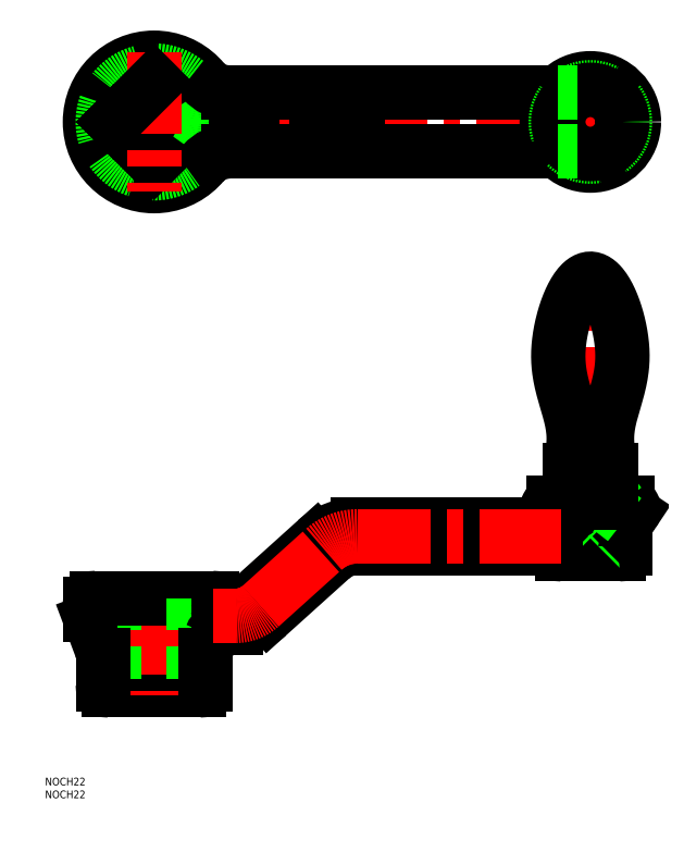
<metadata>
{"format":"dxf","ext":"dxf","renderer":"ezdxf+matplotlib","layout":"modelspace","background":"white","min_lineweight":24,"dpi":150}
</metadata>
<code>
0
SECTION
2
ENTITIES
0
TEXT
8
0
10
-42.5
20
-258.4
30
0
40
3
1
NOCH22
0
LINE
8
CENTER
10
-27
20
0
30
0
11
189
21
0
31
0
0
LINE
8
0
10
22.5
20
-185.4
30
0
11
9.038e-13
21
-185.4
31
0
0
LINE
8
0
10
-17.5
20
-221.4
30
0
11
17.5
21
-221.4
31
0
0
LINE
8
0
10
-20.38
20
-205.4
30
0
11
-24.62
21
-194.1
31
0
0
LINE
8
CENTER
10
9.038e-13
20
-183.4
30
0
11
9.038e-13
21
-223.4
31
0
0
LINE
8
0
10
-15.56
20
-185.4
30
0
11
-15.56
21
-221.4
31
0
0
LINE
8
0
10
-20
20
-207.5
30
0
11
-20
21
-218.9
31
0
0
ARC
8
0
10
-17.5
20
-218.9
30
0
40
2.5
50
180
51
270
0
ARC
8
0
10
-26
20
-207.5
30
0
40
6
50
0
51
20.59
0
LINE
8
0
10
-22.5
20
-185.4
30
0
11
9.038e-13
21
-185.4
31
0
0
ARC
8
0
10
-22.5
20
-187.9
30
0
40
2.5
50
90
51
180
0
ARC
8
0
10
-19
20
-192
30
0
40
6
50
180
51
200.6
0
LINE
8
0
10
-25
20
-187.9
30
0
11
-25
21
-192
31
0
0
LINE
8
0
10
20.38
20
-205.4
30
0
11
24.62
21
-194.1
31
0
0
LINE
8
0
10
15.56
20
-185.4
30
0
11
15.56
21
-221.4
31
0
0
LINE
8
0
10
20
20
-207.5
30
0
11
20
21
-218.9
31
0
0
ARC
8
0
10
17.5
20
-218.9
30
0
40
2.5
50
270
51
1.284e-12
0
ARC
8
0
10
26
20
-207.5
30
0
40
6
50
159.4
51
180
0
ARC
8
0
10
22.5
20
-187.9
30
0
40
2.5
50
0
51
90
0
LINE
8
0
10
25
20
-187.9
30
0
11
25
21
-192
31
0
0
ARC
8
0
10
19
20
-192
30
0
40
6
50
339.4
51
7e-15
0
CIRCLE
8
0
10
0
20
0
30
0
40
25
0
LINE
8
0
10
15.56
20
1.721e-13
30
0
11
9.06e-13
21
15.56
31
0
0
LINE
8
0
10
9.07e-13
20
-15.56
30
0
11
15.56
21
1.721e-13
31
0
0
CIRCLE
8
0
10
9.095e-13
20
0
30
0
40
20
0
LINE
8
0
10
-15.56
20
1.786e-13
30
0
11
9.07e-13
21
-15.56
31
0
0
LINE
8
CENTER
10
0
20
27
30
0
11
0
21
-27
31
0
0
LINE
8
0
10
9.06e-13
20
15.56
30
0
11
-15.56
21
1.786e-13
31
0
0
ARC
8
0
10
29.24
20
-24.92
30
0
40
13.42
50
91.25
51
139
0
ARC
8
0
10
28.86
20
24.1
30
0
40
12.6
50
219.9
51
270
0
LINE
8
0
10
28.86
20
11.5
30
0
11
157.5
21
11.5
31
0
0
LINE
8
0
10
28.95
20
-11.5
30
0
11
157.5
21
-11.5
31
0
0
CIRCLE
8
0
10
170
20
0
30
0
40
17
0
CIRCLE
8
0
10
170
20
0
30
0
40
4.188
0
CIRCLE
8
0
10
170
20
0
30
0
40
5
0
LINE
8
CENTER
10
170
20
19
30
0
11
170
21
-19
31
0
0
CIRCLE
8
0
10
170
20
0
30
0
40
13.5
0
CIRCLE
8
0
10
170
20
3.126e-13
30
0
40
12.51
0
LINE
8
0
10
157.5
20
-11.5
30
0
11
165.1
21
-11.5
31
0
0
LINE
8
0
10
157.5
20
11.5
30
0
11
165.1
21
11.5
31
0
0
LINE
8
0
10
183.5
20
-156.9
30
0
11
186.6
21
-152.3
31
0
0
ARC
8
0
10
184.5
20
-150.9
30
0
40
2.5
50
326.3
51
90
0
LINE
8
CENTER
10
170
20
-170.4
30
0
11
170
21
-59.08
31
0
0
POLYLINE
8
0
66
     1
10
0
20
0
30
0
70
     8
0
VERTEX
8
0
10
162
20
-135.6
30
0
70
    32
0
VERTEX
8
0
10
162.1
20
-135.1
30
0
70
    32
0
VERTEX
8
0
10
162.2
20
-134.5
30
0
70
    32
0
VERTEX
8
0
10
162.3
20
-134
30
0
70
    32
0
VERTEX
8
0
10
162.4
20
-133.4
30
0
70
    32
0
VERTEX
8
0
10
162.5
20
-132.9
30
0
70
    32
0
VERTEX
8
0
10
162.6
20
-132.3
30
0
70
    32
0
VERTEX
8
0
10
162.7
20
-131.8
30
0
70
    32
0
VERTEX
8
0
10
162.8
20
-131.2
30
0
70
    32
0
VERTEX
8
0
10
162.8
20
-130.7
30
0
70
    32
0
VERTEX
8
0
10
162.9
20
-130.2
30
0
70
    32
0
VERTEX
8
0
10
163
20
-129.6
30
0
70
    32
0
VERTEX
8
0
10
163.1
20
-129.1
30
0
70
    32
0
VERTEX
8
0
10
163.2
20
-128.5
30
0
70
    32
0
VERTEX
8
0
10
163.2
20
-128
30
0
70
    32
0
VERTEX
8
0
10
163.3
20
-127.5
30
0
70
    32
0
VERTEX
8
0
10
163.3
20
-126.9
30
0
70
    32
0
VERTEX
8
0
10
163.4
20
-126.4
30
0
70
    32
0
VERTEX
8
0
10
163.4
20
-125.8
30
0
70
    32
0
VERTEX
8
0
10
163.5
20
-125.3
30
0
70
    32
0
VERTEX
8
0
10
163.5
20
-124.8
30
0
70
    32
0
VERTEX
8
0
10
163.5
20
-124.3
30
0
70
    32
0
VERTEX
8
0
10
163.5
20
-123.7
30
0
70
    32
0
VERTEX
8
0
10
163.5
20
-123.2
30
0
70
    32
0
VERTEX
8
0
10
163.5
20
-122.7
30
0
70
    32
0
VERTEX
8
0
10
163.5
20
-122.2
30
0
70
    32
0
VERTEX
8
0
10
163.5
20
-121.7
30
0
70
    32
0
VERTEX
8
0
10
163.4
20
-121.2
30
0
70
    32
0
VERTEX
8
0
10
163.4
20
-120.6
30
0
70
    32
0
VERTEX
8
0
10
163.3
20
-120.1
30
0
70
    32
0
VERTEX
8
0
10
163.3
20
-119.6
30
0
70
    32
0
VERTEX
8
0
10
163.2
20
-119.1
30
0
70
    32
0
VERTEX
8
0
10
163.2
20
-118.6
30
0
70
    32
0
VERTEX
8
0
10
163.1
20
-118.1
30
0
70
    32
0
VERTEX
8
0
10
163
20
-117.6
30
0
70
    32
0
VERTEX
8
0
10
162.9
20
-117.1
30
0
70
    32
0
VERTEX
8
0
10
162.8
20
-116.6
30
0
70
    32
0
VERTEX
8
0
10
162.7
20
-116.1
30
0
70
    32
0
VERTEX
8
0
10
162.6
20
-115.6
30
0
70
    32
0
VERTEX
8
0
10
162.5
20
-115.1
30
0
70
    32
0
VERTEX
8
0
10
162.4
20
-114.7
30
0
70
    32
0
VERTEX
8
0
10
162.2
20
-114.2
30
0
70
    32
0
VERTEX
8
0
10
162.1
20
-113.7
30
0
70
    32
0
VERTEX
8
0
10
162
20
-113.2
30
0
70
    32
0
VERTEX
8
0
10
161.8
20
-112.7
30
0
70
    32
0
VERTEX
8
0
10
161.7
20
-112.2
30
0
70
    32
0
VERTEX
8
0
10
161.6
20
-111.7
30
0
70
    32
0
VERTEX
8
0
10
161.4
20
-111.2
30
0
70
    32
0
VERTEX
8
0
10
161.3
20
-110.7
30
0
70
    32
0
VERTEX
8
0
10
161.1
20
-110.2
30
0
70
    32
0
VERTEX
8
0
10
161
20
-109.7
30
0
70
    32
0
VERTEX
8
0
10
160.8
20
-109.2
30
0
70
    32
0
VERTEX
8
0
10
160.7
20
-108.7
30
0
70
    32
0
VERTEX
8
0
10
160.5
20
-108.2
30
0
70
    32
0
VERTEX
8
0
10
160.4
20
-107.7
30
0
70
    32
0
VERTEX
8
0
10
160.2
20
-107.2
30
0
70
    32
0
VERTEX
8
0
10
160.1
20
-106.7
30
0
70
    32
0
VERTEX
8
0
10
159.9
20
-106.2
30
0
70
    32
0
VERTEX
8
0
10
159.8
20
-105.6
30
0
70
    32
0
VERTEX
8
0
10
159.7
20
-105.1
30
0
70
    32
0
VERTEX
8
0
10
159.5
20
-104.6
30
0
70
    32
0
VERTEX
8
0
10
159.4
20
-104.1
30
0
70
    32
0
VERTEX
8
0
10
159.2
20
-103.5
30
0
70
    32
0
VERTEX
8
0
10
159.1
20
-103
30
0
70
    32
0
VERTEX
8
0
10
159
20
-102.5
30
0
70
    32
0
VERTEX
8
0
10
158.8
20
-101.9
30
0
70
    32
0
VERTEX
8
0
10
158.7
20
-101.4
30
0
70
    32
0
VERTEX
8
0
10
158.6
20
-100.9
30
0
70
    32
0
VERTEX
8
0
10
158.5
20
-100.3
30
0
70
    32
0
VERTEX
8
0
10
158.4
20
-99.76
30
0
70
    32
0
VERTEX
8
0
10
158.3
20
-99.2
30
0
70
    32
0
VERTEX
8
0
10
158.2
20
-98.64
30
0
70
    32
0
VERTEX
8
0
10
158.1
20
-98.07
30
0
70
    32
0
VERTEX
8
0
10
158
20
-97.5
30
0
70
    32
0
VERTEX
8
0
10
157.9
20
-96.92
30
0
70
    32
0
VERTEX
8
0
10
157.8
20
-96.34
30
0
70
    32
0
VERTEX
8
0
10
157.7
20
-95.75
30
0
70
    32
0
VERTEX
8
0
10
157.7
20
-95.16
30
0
70
    32
0
VERTEX
8
0
10
157.6
20
-94.56
30
0
70
    32
0
VERTEX
8
0
10
157.6
20
-93.95
30
0
70
    32
0
VERTEX
8
0
10
157.6
20
-93.34
30
0
70
    32
0
VERTEX
8
0
10
157.5
20
-92.73
30
0
70
    32
0
VERTEX
8
0
10
157.5
20
-92.1
30
0
70
    32
0
VERTEX
8
0
10
157.5
20
-91.47
30
0
70
    32
0
VERTEX
8
0
10
157.5
20
-90.83
30
0
70
    32
0
VERTEX
8
0
10
157.5
20
-90.19
30
0
70
    32
0
VERTEX
8
0
10
157.5
20
-89.54
30
0
70
    32
0
VERTEX
8
0
10
157.6
20
-88.88
30
0
70
    32
0
VERTEX
8
0
10
157.6
20
-88.22
30
0
70
    32
0
VERTEX
8
0
10
157.6
20
-87.55
30
0
70
    32
0
VERTEX
8
0
10
157.7
20
-86.88
30
0
70
    32
0
VERTEX
8
0
10
157.8
20
-86.21
30
0
70
    32
0
VERTEX
8
0
10
157.8
20
-85.53
30
0
70
    32
0
VERTEX
8
0
10
157.9
20
-84.85
30
0
70
    32
0
VERTEX
8
0
10
158
20
-84.17
30
0
70
    32
0
VERTEX
8
0
10
158.1
20
-83.48
30
0
70
    32
0
VERTEX
8
0
10
158.2
20
-82.8
30
0
70
    32
0
VERTEX
8
0
10
158.4
20
-82.11
30
0
70
    32
0
VERTEX
8
0
10
158.5
20
-81.43
30
0
70
    32
0
VERTEX
8
0
10
158.6
20
-80.74
30
0
70
    32
0
VERTEX
8
0
10
158.8
20
-80.06
30
0
70
    32
0
VERTEX
8
0
10
158.9
20
-79.38
30
0
70
    32
0
VERTEX
8
0
10
159.1
20
-78.71
30
0
70
    32
0
VERTEX
8
0
10
159.3
20
-78.03
30
0
70
    32
0
VERTEX
8
0
10
159.4
20
-77.37
30
0
70
    32
0
VERTEX
8
0
10
159.6
20
-76.7
30
0
70
    32
0
VERTEX
8
0
10
159.8
20
-76.05
30
0
70
    32
0
VERTEX
8
0
10
160
20
-75.39
30
0
70
    32
0
VERTEX
8
0
10
160.2
20
-74.75
30
0
70
    32
0
VERTEX
8
0
10
160.4
20
-74.11
30
0
70
    32
0
VERTEX
8
0
10
160.6
20
-73.48
30
0
70
    32
0
VERTEX
8
0
10
160.8
20
-72.86
30
0
70
    32
0
VERTEX
8
0
10
161
20
-72.24
30
0
70
    32
0
VERTEX
8
0
10
161.3
20
-71.64
30
0
70
    32
0
VERTEX
8
0
10
161.5
20
-71.05
30
0
70
    32
0
VERTEX
8
0
10
161.8
20
-70.47
30
0
70
    32
0
VERTEX
8
0
10
162
20
-69.9
30
0
70
    32
0
VERTEX
8
0
10
162.2
20
-69.34
30
0
70
    32
0
VERTEX
8
0
10
162.5
20
-68.79
30
0
70
    32
0
VERTEX
8
0
10
162.8
20
-68.26
30
0
70
    32
0
VERTEX
8
0
10
163
20
-67.74
30
0
70
    32
0
VERTEX
8
0
10
163.3
20
-67.24
30
0
70
    32
0
VERTEX
8
0
10
163.6
20
-66.75
30
0
70
    32
0
VERTEX
8
0
10
163.8
20
-66.28
30
0
70
    32
0
VERTEX
8
0
10
164.1
20
-65.82
30
0
70
    32
0
VERTEX
8
0
10
164.4
20
-65.38
30
0
70
    32
0
VERTEX
8
0
10
164.7
20
-64.96
30
0
70
    32
0
VERTEX
8
0
10
165
20
-64.56
30
0
70
    32
0
VERTEX
8
0
10
165.3
20
-64.17
30
0
70
    32
0
VERTEX
8
0
10
165.6
20
-63.81
30
0
70
    32
0
VERTEX
8
0
10
165.8
20
-63.46
30
0
70
    32
0
VERTEX
8
0
10
166.1
20
-63.14
30
0
70
    32
0
VERTEX
8
0
10
166.4
20
-62.84
30
0
70
    32
0
VERTEX
8
0
10
166.7
20
-62.56
30
0
70
    32
0
VERTEX
8
0
10
167.1
20
-62.3
30
0
70
    32
0
VERTEX
8
0
10
167.4
20
-62.06
30
0
70
    32
0
VERTEX
8
0
10
167.7
20
-61.85
30
0
70
    32
0
VERTEX
8
0
10
168
20
-61.66
30
0
70
    32
0
VERTEX
8
0
10
168.3
20
-61.5
30
0
70
    32
0
VERTEX
8
0
10
168.6
20
-61.36
30
0
70
    32
0
VERTEX
8
0
10
168.9
20
-61.25
30
0
70
    32
0
VERTEX
8
0
10
169.2
20
-61.17
30
0
70
    32
0
VERTEX
8
0
10
169.5
20
-61.11
30
0
70
    32
0
VERTEX
8
0
10
169.8
20
-61.08
30
0
70
    32
0
VERTEX
8
0
10
170.2
20
-61.08
30
0
70
    32
0
VERTEX
8
0
10
170.5
20
-61.11
30
0
70
    32
0
VERTEX
8
0
10
170.8
20
-61.17
30
0
70
    32
0
VERTEX
8
0
10
171.1
20
-61.25
30
0
70
    32
0
VERTEX
8
0
10
171.4
20
-61.36
30
0
70
    32
0
VERTEX
8
0
10
171.7
20
-61.5
30
0
70
    32
0
VERTEX
8
0
10
172
20
-61.66
30
0
70
    32
0
VERTEX
8
0
10
172.3
20
-61.85
30
0
70
    32
0
VERTEX
8
0
10
172.6
20
-62.06
30
0
70
    32
0
VERTEX
8
0
10
172.9
20
-62.3
30
0
70
    32
0
VERTEX
8
0
10
173.3
20
-62.56
30
0
70
    32
0
VERTEX
8
0
10
173.6
20
-62.84
30
0
70
    32
0
VERTEX
8
0
10
173.9
20
-63.14
30
0
70
    32
0
VERTEX
8
0
10
174.2
20
-63.46
30
0
70
    32
0
VERTEX
8
0
10
174.4
20
-63.81
30
0
70
    32
0
VERTEX
8
0
10
174.7
20
-64.17
30
0
70
    32
0
VERTEX
8
0
10
175
20
-64.56
30
0
70
    32
0
VERTEX
8
0
10
175.3
20
-64.96
30
0
70
    32
0
VERTEX
8
0
10
175.6
20
-65.38
30
0
70
    32
0
VERTEX
8
0
10
175.9
20
-65.82
30
0
70
    32
0
VERTEX
8
0
10
176.2
20
-66.28
30
0
70
    32
0
VERTEX
8
0
10
176.4
20
-66.75
30
0
70
    32
0
VERTEX
8
0
10
176.7
20
-67.24
30
0
70
    32
0
VERTEX
8
0
10
177
20
-67.74
30
0
70
    32
0
VERTEX
8
0
10
177.2
20
-68.26
30
0
70
    32
0
VERTEX
8
0
10
177.5
20
-68.79
30
0
70
    32
0
VERTEX
8
0
10
177.8
20
-69.34
30
0
70
    32
0
VERTEX
8
0
10
178
20
-69.9
30
0
70
    32
0
VERTEX
8
0
10
178.2
20
-70.47
30
0
70
    32
0
VERTEX
8
0
10
178.5
20
-71.05
30
0
70
    32
0
VERTEX
8
0
10
178.7
20
-71.64
30
0
70
    32
0
VERTEX
8
0
10
179
20
-72.24
30
0
70
    32
0
VERTEX
8
0
10
179.2
20
-72.86
30
0
70
    32
0
VERTEX
8
0
10
179.4
20
-73.48
30
0
70
    32
0
VERTEX
8
0
10
179.6
20
-74.11
30
0
70
    32
0
VERTEX
8
0
10
179.8
20
-74.75
30
0
70
    32
0
VERTEX
8
0
10
180
20
-75.39
30
0
70
    32
0
VERTEX
8
0
10
180.2
20
-76.05
30
0
70
    32
0
VERTEX
8
0
10
180.4
20
-76.7
30
0
70
    32
0
VERTEX
8
0
10
180.6
20
-77.37
30
0
70
    32
0
VERTEX
8
0
10
180.7
20
-78.03
30
0
70
    32
0
VERTEX
8
0
10
180.9
20
-78.71
30
0
70
    32
0
VERTEX
8
0
10
181.1
20
-79.38
30
0
70
    32
0
VERTEX
8
0
10
181.2
20
-80.06
30
0
70
    32
0
VERTEX
8
0
10
181.4
20
-80.74
30
0
70
    32
0
VERTEX
8
0
10
181.5
20
-81.43
30
0
70
    32
0
VERTEX
8
0
10
181.6
20
-82.11
30
0
70
    32
0
VERTEX
8
0
10
181.8
20
-82.8
30
0
70
    32
0
VERTEX
8
0
10
181.9
20
-83.48
30
0
70
    32
0
VERTEX
8
0
10
182
20
-84.17
30
0
70
    32
0
VERTEX
8
0
10
182.1
20
-84.85
30
0
70
    32
0
VERTEX
8
0
10
182.2
20
-85.53
30
0
70
    32
0
VERTEX
8
0
10
182.2
20
-86.21
30
0
70
    32
0
VERTEX
8
0
10
182.3
20
-86.88
30
0
70
    32
0
VERTEX
8
0
10
182.4
20
-87.55
30
0
70
    32
0
VERTEX
8
0
10
182.4
20
-88.22
30
0
70
    32
0
VERTEX
8
0
10
182.4
20
-88.88
30
0
70
    32
0
VERTEX
8
0
10
182.5
20
-89.54
30
0
70
    32
0
VERTEX
8
0
10
182.5
20
-90.19
30
0
70
    32
0
VERTEX
8
0
10
182.5
20
-90.83
30
0
70
    32
0
VERTEX
8
0
10
182.5
20
-91.47
30
0
70
    32
0
VERTEX
8
0
10
182.5
20
-92.1
30
0
70
    32
0
VERTEX
8
0
10
182.5
20
-92.73
30
0
70
    32
0
VERTEX
8
0
10
182.4
20
-93.34
30
0
70
    32
0
VERTEX
8
0
10
182.4
20
-93.95
30
0
70
    32
0
VERTEX
8
0
10
182.4
20
-94.56
30
0
70
    32
0
VERTEX
8
0
10
182.3
20
-95.16
30
0
70
    32
0
VERTEX
8
0
10
182.3
20
-95.75
30
0
70
    32
0
VERTEX
8
0
10
182.2
20
-96.34
30
0
70
    32
0
VERTEX
8
0
10
182.1
20
-96.92
30
0
70
    32
0
VERTEX
8
0
10
182
20
-97.5
30
0
70
    32
0
VERTEX
8
0
10
181.9
20
-98.07
30
0
70
    32
0
VERTEX
8
0
10
181.8
20
-98.64
30
0
70
    32
0
VERTEX
8
0
10
181.7
20
-99.2
30
0
70
    32
0
VERTEX
8
0
10
181.6
20
-99.76
30
0
70
    32
0
VERTEX
8
0
10
181.5
20
-100.3
30
0
70
    32
0
VERTEX
8
0
10
181.4
20
-100.9
30
0
70
    32
0
VERTEX
8
0
10
181.3
20
-101.4
30
0
70
    32
0
VERTEX
8
0
10
181.2
20
-101.9
30
0
70
    32
0
VERTEX
8
0
10
181
20
-102.5
30
0
70
    32
0
VERTEX
8
0
10
180.9
20
-103
30
0
70
    32
0
VERTEX
8
0
10
180.8
20
-103.5
30
0
70
    32
0
VERTEX
8
0
10
180.6
20
-104.1
30
0
70
    32
0
VERTEX
8
0
10
180.5
20
-104.6
30
0
70
    32
0
VERTEX
8
0
10
180.3
20
-105.1
30
0
70
    32
0
VERTEX
8
0
10
180.2
20
-105.6
30
0
70
    32
0
VERTEX
8
0
10
180.1
20
-106.2
30
0
70
    32
0
VERTEX
8
0
10
179.9
20
-106.7
30
0
70
    32
0
VERTEX
8
0
10
179.8
20
-107.2
30
0
70
    32
0
VERTEX
8
0
10
179.6
20
-107.7
30
0
70
    32
0
VERTEX
8
0
10
179.5
20
-108.2
30
0
70
    32
0
VERTEX
8
0
10
179.3
20
-108.7
30
0
70
    32
0
VERTEX
8
0
10
179.2
20
-109.2
30
0
70
    32
0
VERTEX
8
0
10
179
20
-109.7
30
0
70
    32
0
VERTEX
8
0
10
178.9
20
-110.2
30
0
70
    32
0
VERTEX
8
0
10
178.7
20
-110.7
30
0
70
    32
0
VERTEX
8
0
10
178.6
20
-111.2
30
0
70
    32
0
VERTEX
8
0
10
178.4
20
-111.7
30
0
70
    32
0
VERTEX
8
0
10
178.3
20
-112.2
30
0
70
    32
0
VERTEX
8
0
10
178.2
20
-112.7
30
0
70
    32
0
VERTEX
8
0
10
178
20
-113.2
30
0
70
    32
0
VERTEX
8
0
10
177.9
20
-113.7
30
0
70
    32
0
VERTEX
8
0
10
177.8
20
-114.2
30
0
70
    32
0
VERTEX
8
0
10
177.6
20
-114.7
30
0
70
    32
0
VERTEX
8
0
10
177.5
20
-115.1
30
0
70
    32
0
VERTEX
8
0
10
177.4
20
-115.6
30
0
70
    32
0
VERTEX
8
0
10
177.3
20
-116.1
30
0
70
    32
0
VERTEX
8
0
10
177.2
20
-116.6
30
0
70
    32
0
VERTEX
8
0
10
177.1
20
-117.1
30
0
70
    32
0
VERTEX
8
0
10
177
20
-117.6
30
0
70
    32
0
VERTEX
8
0
10
176.9
20
-118.1
30
0
70
    32
0
VERTEX
8
0
10
176.8
20
-118.6
30
0
70
    32
0
VERTEX
8
0
10
176.8
20
-119.1
30
0
70
    32
0
VERTEX
8
0
10
176.7
20
-119.6
30
0
70
    32
0
VERTEX
8
0
10
176.7
20
-120.1
30
0
70
    32
0
VERTEX
8
0
10
176.6
20
-120.6
30
0
70
    32
0
VERTEX
8
0
10
176.6
20
-121.2
30
0
70
    32
0
VERTEX
8
0
10
176.5
20
-121.7
30
0
70
    32
0
VERTEX
8
0
10
176.5
20
-122.2
30
0
70
    32
0
VERTEX
8
0
10
176.5
20
-122.7
30
0
70
    32
0
VERTEX
8
0
10
176.5
20
-123.2
30
0
70
    32
0
VERTEX
8
0
10
176.5
20
-123.7
30
0
70
    32
0
VERTEX
8
0
10
176.5
20
-124.3
30
0
70
    32
0
VERTEX
8
0
10
176.5
20
-124.8
30
0
70
    32
0
VERTEX
8
0
10
176.5
20
-125.3
30
0
70
    32
0
VERTEX
8
0
10
176.6
20
-125.8
30
0
70
    32
0
VERTEX
8
0
10
176.6
20
-126.4
30
0
70
    32
0
VERTEX
8
0
10
176.7
20
-126.9
30
0
70
    32
0
VERTEX
8
0
10
176.7
20
-127.5
30
0
70
    32
0
VERTEX
8
0
10
176.8
20
-128
30
0
70
    32
0
VERTEX
8
0
10
176.8
20
-128.5
30
0
70
    32
0
VERTEX
8
0
10
176.9
20
-129.1
30
0
70
    32
0
VERTEX
8
0
10
177
20
-129.6
30
0
70
    32
0
VERTEX
8
0
10
177.1
20
-130.2
30
0
70
    32
0
VERTEX
8
0
10
177.2
20
-130.7
30
0
70
    32
0
VERTEX
8
0
10
177.2
20
-131.2
30
0
70
    32
0
VERTEX
8
0
10
177.3
20
-131.8
30
0
70
    32
0
VERTEX
8
0
10
177.4
20
-132.3
30
0
70
    32
0
VERTEX
8
0
10
177.5
20
-132.9
30
0
70
    32
0
VERTEX
8
0
10
177.6
20
-133.4
30
0
70
    32
0
VERTEX
8
0
10
177.7
20
-134
30
0
70
    32
0
VERTEX
8
0
10
177.8
20
-134.5
30
0
70
    32
0
VERTEX
8
0
10
177.9
20
-135.1
30
0
70
    32
0
VERTEX
8
0
10
178
20
-135.6
30
0
70
    32
0
SEQEND
8
0
0
LINE
8
0
10
174.2
20
-168.4
30
0
11
174.2
21
-148.4
31
0
0
LINE
8
0
10
175
20
-168.4
30
0
11
175
21
-148.4
31
0
0
LINE
8
0
10
165
20
-168.4
30
0
11
165
21
-148.4
31
0
0
LINE
8
0
10
165.8
20
-168.4
30
0
11
165.8
21
-148.4
31
0
0
LINE
8
0
10
156.5
20
-165.9
30
0
11
156.5
21
-156.9
31
0
0
LINE
8
0
10
183.5
20
-165.9
30
0
11
183.5
21
-156.9
31
0
0
LINE
8
CENTER
10
170
20
-143.1
30
0
11
170
21
-168.4
31
0
0
LINE
8
0
10
165
20
-165.6
30
0
11
175
21
-165.6
31
0
0
LINE
8
0
10
165.8
20
-166.4
30
0
11
174.2
21
-166.4
31
0
0
LINE
8
0
10
159
20
-168.4
30
0
11
181
21
-168.4
31
0
0
ARC
8
0
10
159
20
-165.9
30
0
40
2.5
50
180
51
270
0
LINE
8
0
10
165.8
20
-166.4
30
0
11
165
21
-165.6
31
0
0
LINE
8
0
10
174.2
20
-166.4
30
0
11
175
21
-165.6
31
0
0
ARC
8
0
10
181
20
-165.9
30
0
40
2.5
50
270
51
0
0
LINE
8
0
10
155.5
20
-148.4
30
0
11
184.5
21
-148.4
31
0
0
LINE
8
0
10
165
20
-140.6
30
0
11
175
21
-140.6
31
0
0
LINE
8
0
10
175
20
-140.6
30
0
11
165
21
-148.4
31
0
0
LINE
8
0
10
165
20
-140.6
30
0
11
175
21
-148.4
31
0
0
LINE
8
0
10
162
20
-138.6
30
0
11
178
21
-138.6
31
0
0
LINE
8
0
10
162
20
-148.4
30
0
11
178
21
-148.4
31
0
0
LINE
8
0
10
162
20
-135.6
30
0
11
178
21
-135.6
31
0
0
LINE
8
0
10
165
20
-148.4
30
0
11
165
21
-140.6
31
0
0
LINE
8
0
10
162
20
-135.6
30
0
11
162
21
-148.4
31
0
0
LINE
8
0
10
156.5
20
-156.9
30
0
11
153.4
21
-152.3
31
0
0
ARC
8
0
10
155.5
20
-150.9
30
0
40
2.5
50
90
51
213.7
0
LINE
8
0
10
175
20
-148.4
30
0
11
175
21
-140.6
31
0
0
LINE
8
0
10
178
20
-135.6
30
0
11
178
21
-148.4
31
0
0
TEXT
8
0
10
-42.5
20
-263.4
30
0
40
3
1
NOCH22
0
LINE
8
0
10
156.5
20
-165.9
30
0
11
79.21
21
-165.9
31
0
0
LINE
8
0
10
156.5
20
-156.9
30
0
11
79.21
21
-156.9
31
0
0
LINE
8
0
10
38.43
20
-185.3
30
0
11
63.15
21
-163
31
0
0
LINE
8
0
10
25
20
-187.9
30
0
11
31.73
21
-187.9
31
0
0
LINE
8
0
10
27.04
20
-196.9
30
0
11
31.73
21
-196.9
31
0
0
LINE
8
0
10
44.45
20
-192
30
0
11
69.18
21
-169.7
31
0
0
ARC
8
0
10
79.21
20
-180.9
30
0
40
15
50
90
51
132
0
ARC
8
0
10
79.21
20
-180.9
30
0
40
24
50
90
51
132
0
ARC
8
0
10
31.73
20
-177.9
30
0
40
10
50
270
51
312
0
ARC
8
0
10
31.73
20
-177.9
30
0
40
19
50
270
51
312
0
ARC
8
0
10
27.04
20
-201.9
30
0
40
5
50
90
51
159.4
0
LINE
8
0
10
79.21
20
-10.5
30
0
11
79.21
21
10.5
31
0
0
LINE
8
0
10
63.15
20
-10.5
30
0
11
63.15
21
10.5
31
0
0
LINE
8
0
10
31.73
20
-10.5
30
0
11
31.73
21
10.5
31
0
0
LINE
8
0
10
38.43
20
-10.5
30
0
11
38.43
21
10.5
31
0
0
LINE
8
CENTER
10
158.5
20
-161.4
30
0
11
79.21
21
-161.4
31
0
0
ARC
8
CENTER
10
79.21
20
-180.9
30
0
40
19.5
50
90
51
132
0
LINE
8
CENTER
10
41.44
20
-188.7
30
0
11
66.16
21
-166.4
31
0
0
ARC
8
CENTER
10
31.73
20
-177.9
30
0
40
14.5
50
270
51
312
0
LINE
8
CENTER
10
22.99
20
-192.4
30
0
11
31.73
21
-192.4
31
0
0
ENDSEC
0
EOF

</code>
